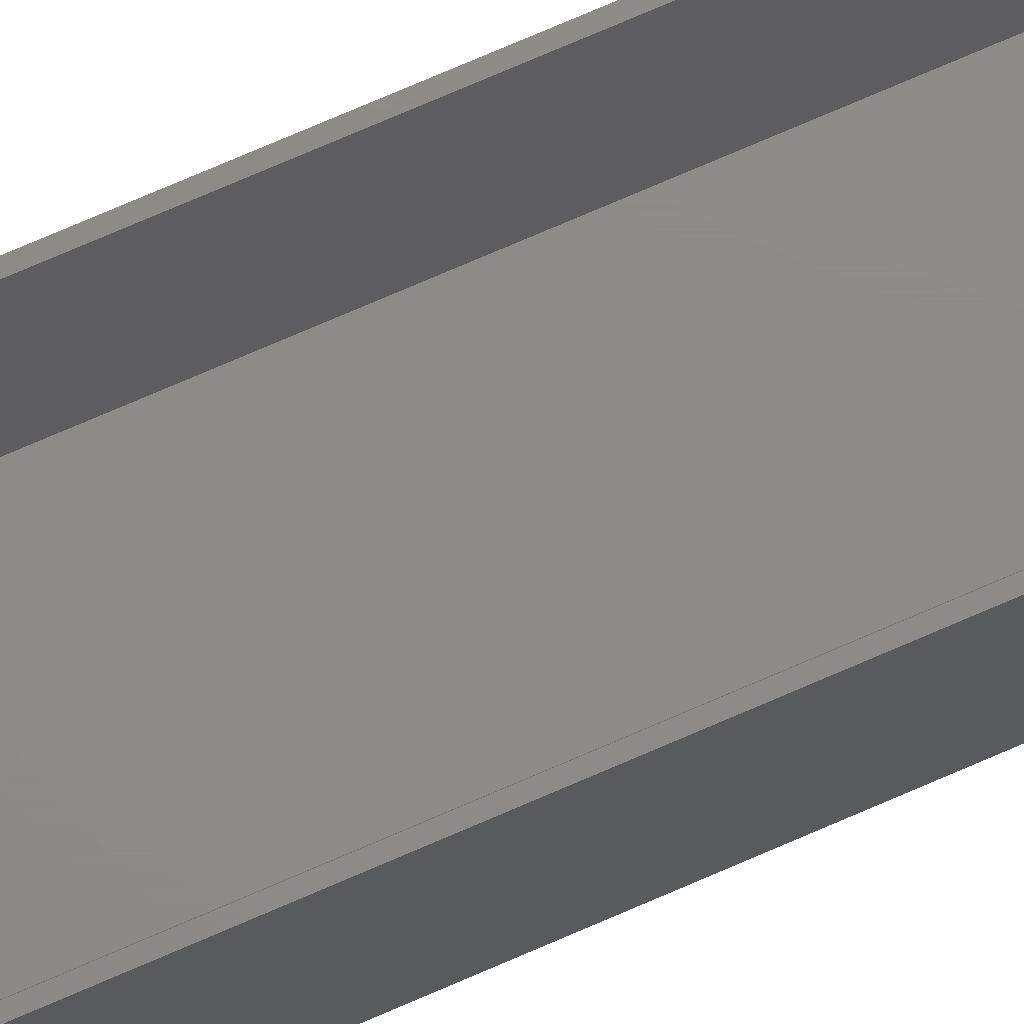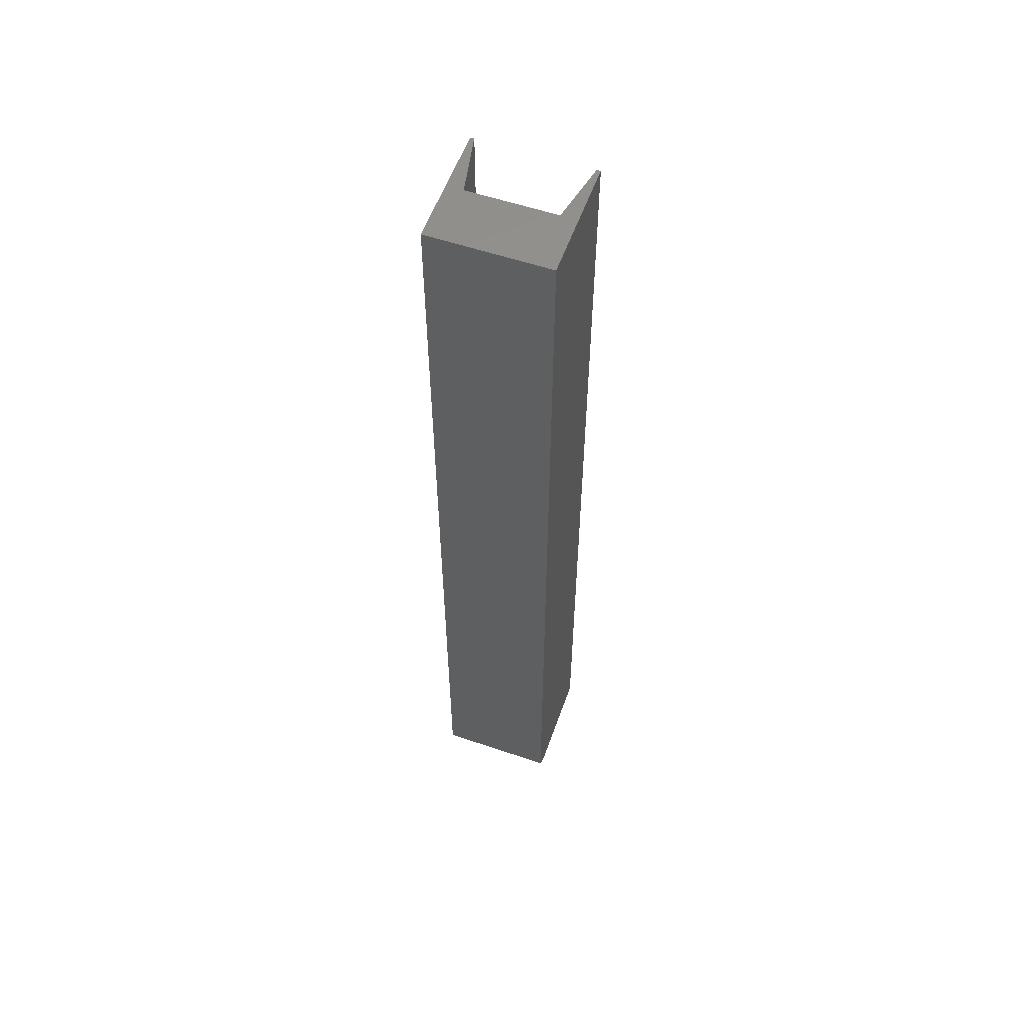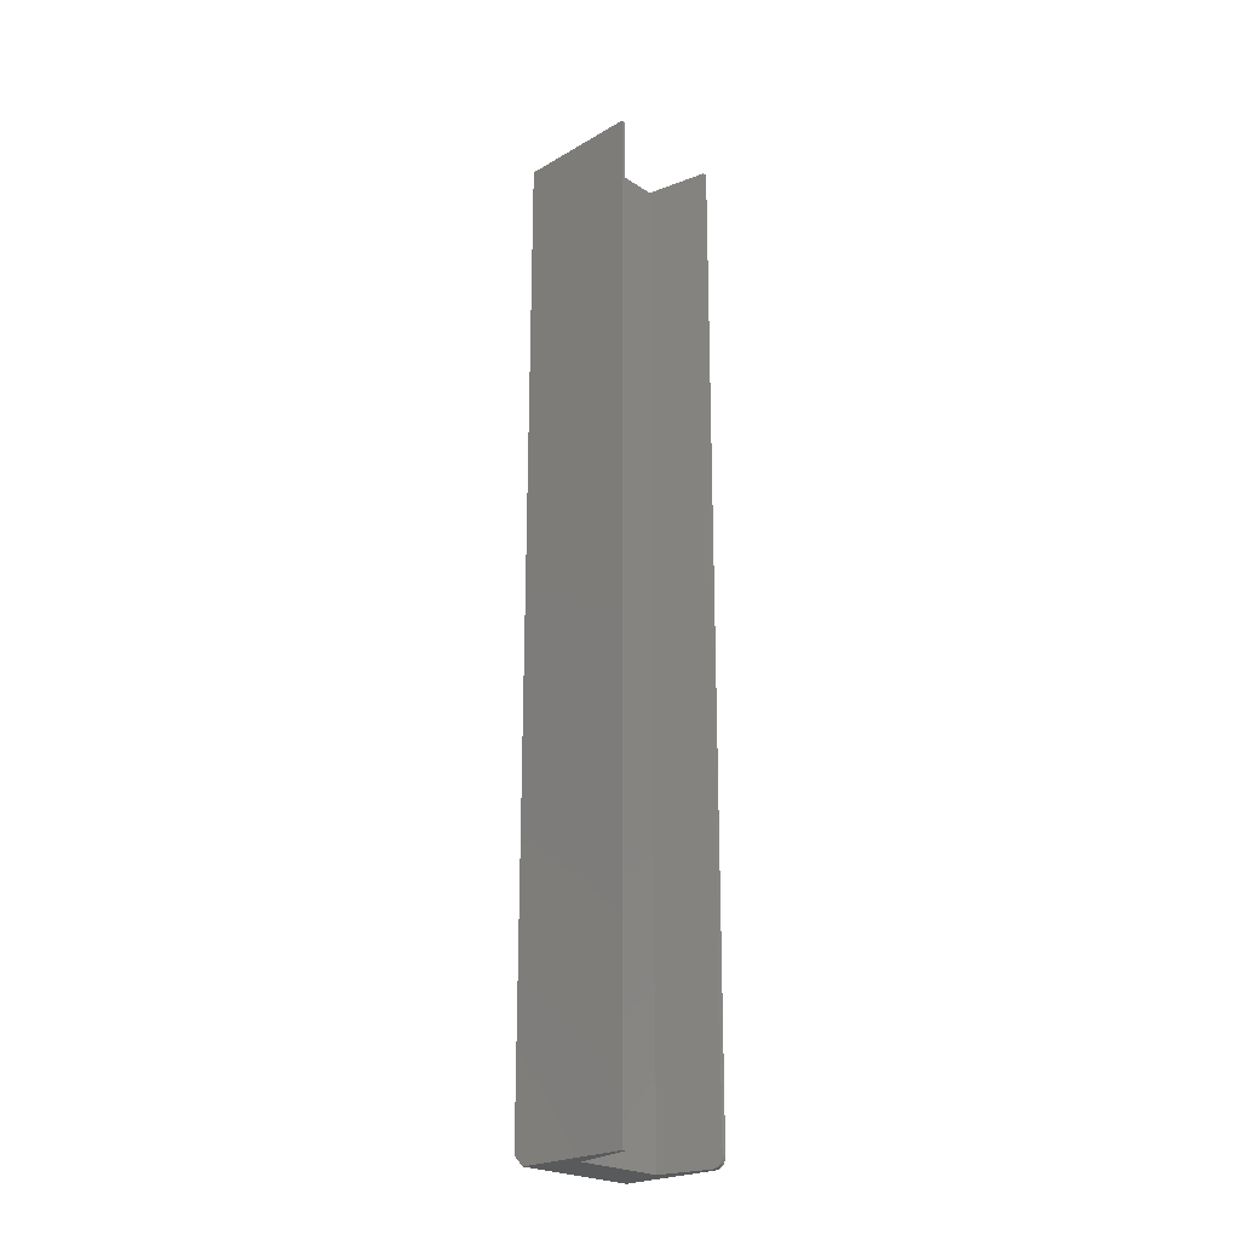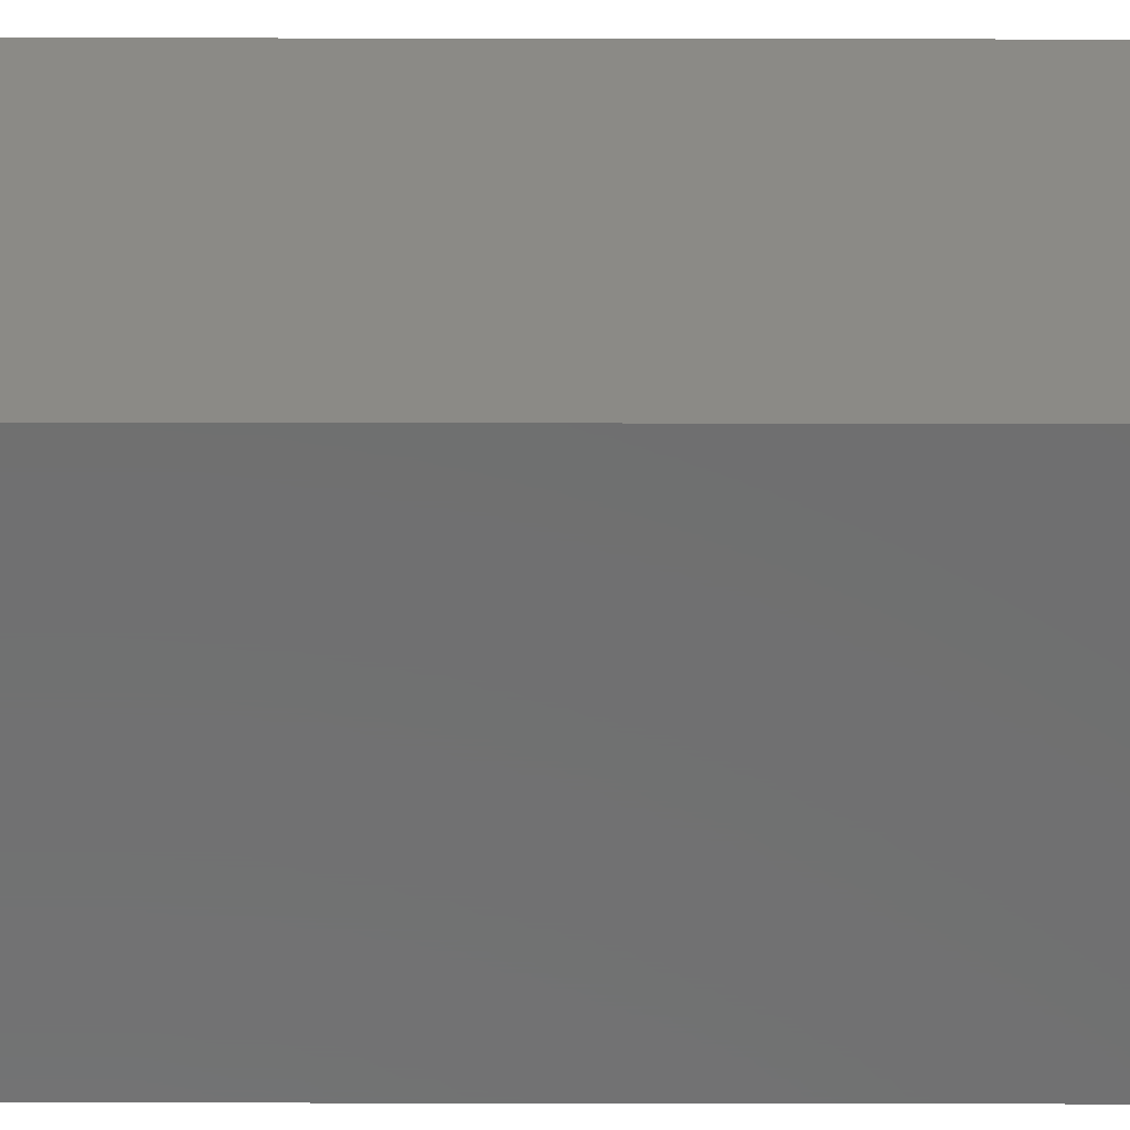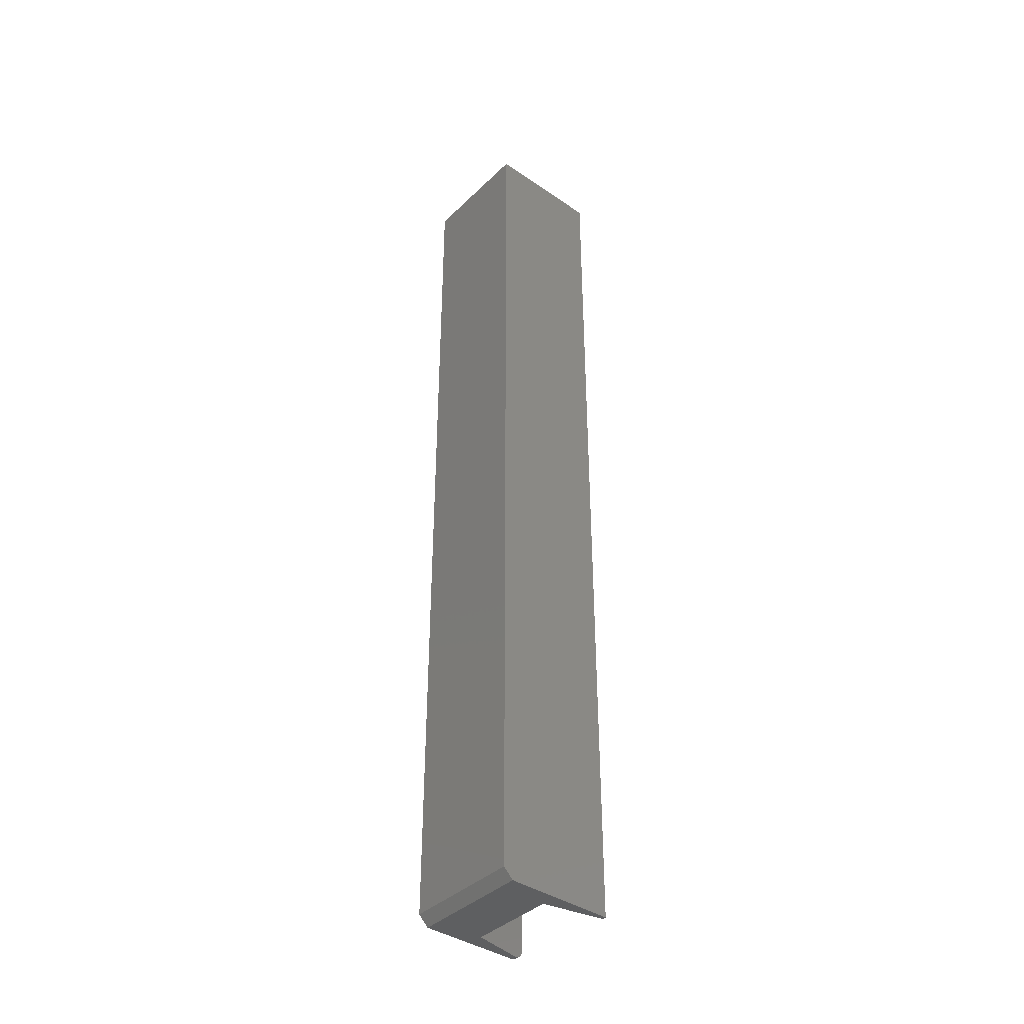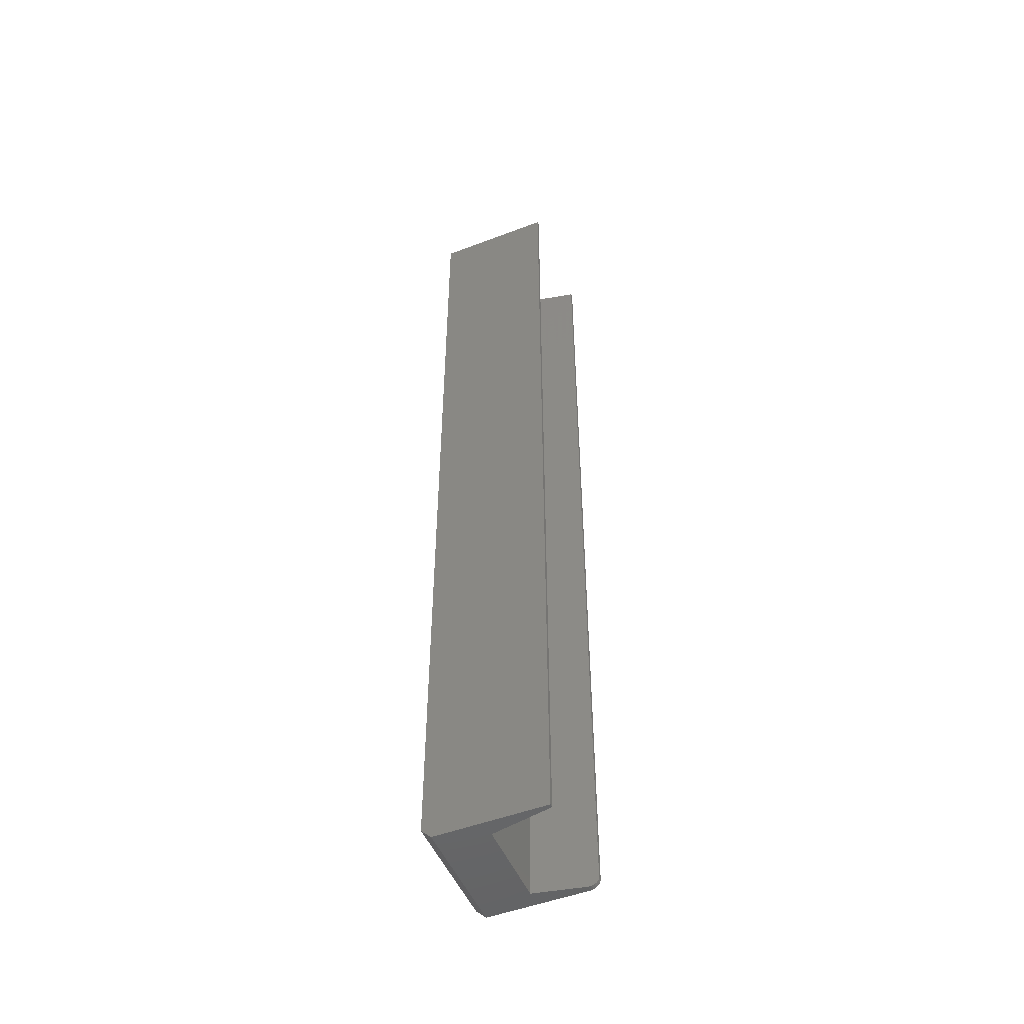
<metadata>
{"format":"stl","ext":"stl","renderer":"f3d","projection":"perspective","resolution":1024,"background":"white","views":[{"elev":75.9,"azim":66.7,"up":"+Z"},{"elev":56.7,"azim":-160.5,"up":"+Y"},{"elev":-23.8,"azim":-46.4,"up":"+Y"},{"elev":-59.3,"azim":-90.1,"up":"+Z"},{"elev":-39.5,"azim":-130.3,"up":"+Y"},{"elev":-50.4,"azim":-67.4,"up":"+Y"}]}
</metadata>
<code>
# stl→obj: 31 verts, 58 faces
v -0.01283 -0.75 0.03076
v 4.115e-17 -0.75 0.07031
v -0.004588 -0.75 0.07031
v 3.637e-17 -0.75 -0.007812
v -0.08092 -0.75 0.03076
v -0.09079 -0.75 0.07812
v -0.09375 -0.75 0.07812
v -0.09375 -0.75 -0.007812
v 4.128e-17 -0.7437 0.07797
v 4.133e-17 -0.7452 0.07753
v 4.136e-17 -0.7465 0.07681
v 4.12e-17 -0.7422 -0.01562
v -5.741e-18 -7.704e-34 -0.01562
v 0 5.204e-18 0.07812
v 4.12e-17 -0.7422 0.07812
v 4.137e-17 -0.7477 0.07584
v 4.135e-17 -0.7487 0.07465
v 4.131e-17 -0.7494 0.0733
v 4.124e-17 -0.7498 0.07184
v -0.004093 -0.7496 0.07269
v -0.003636 -0.7485 0.07488
v -0.003274 -0.7468 0.07662
v -0.003041 -0.7446 0.07774
v -0.002961 -0.7422 0.07812
v -0.002961 5.04e-18 0.07812
v -0.01283 1.863e-18 0.03076
v -0.09375 -5.204e-18 -0.01562
v -0.09375 -0.7422 -0.01562
v -0.09375 0 0.07812
v -0.08092 -1.917e-18 0.03076
v -0.09079 1.643e-19 0.07812
f 1 2 3
f 1 4 2
f 5 6 7
f 5 7 8
f 5 8 4
f 5 4 1
f 9 10 11
f 12 13 14
f 12 14 15
f 12 15 9
f 12 9 11
f 12 11 16
f 12 16 17
f 12 17 18
f 12 18 19
f 12 19 2
f 12 2 4
f 3 20 21
f 1 3 21
f 1 21 22
f 1 22 23
f 1 23 24
f 1 24 25
f 1 25 26
f 14 25 15
f 15 25 24
f 15 23 9
f 15 24 23
f 16 11 22
f 22 21 16
f 16 21 17
f 17 21 20
f 17 20 18
f 22 11 23
f 23 11 10
f 23 10 9
f 3 2 20
f 20 2 19
f 20 19 18
f 27 13 28
f 28 13 12
f 29 27 7
f 7 27 28
f 7 28 8
f 8 28 4
f 4 28 12
f 13 26 14
f 26 25 14
f 30 26 13
f 30 13 27
f 30 27 29
f 30 29 31
f 31 29 6
f 6 29 7
f 30 31 5
f 5 31 6
f 26 30 1
f 1 30 5

</code>
